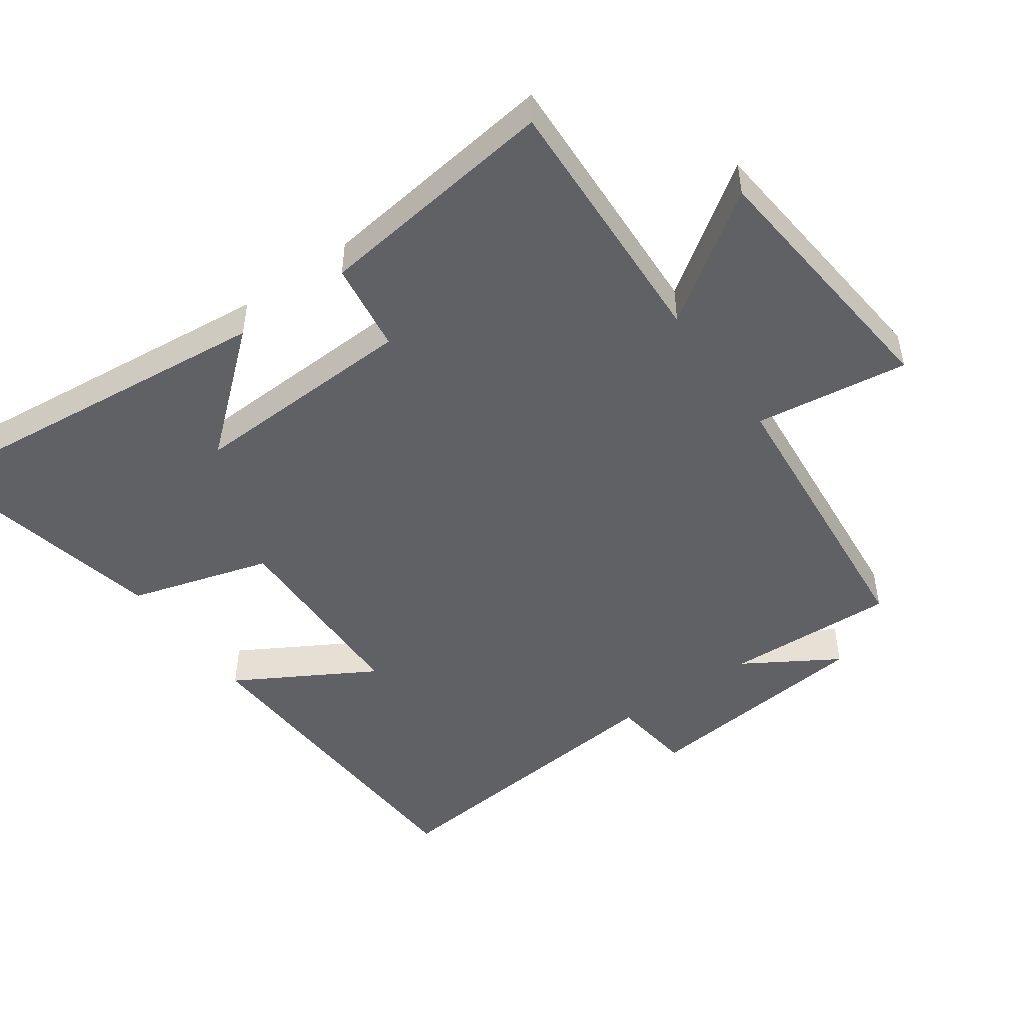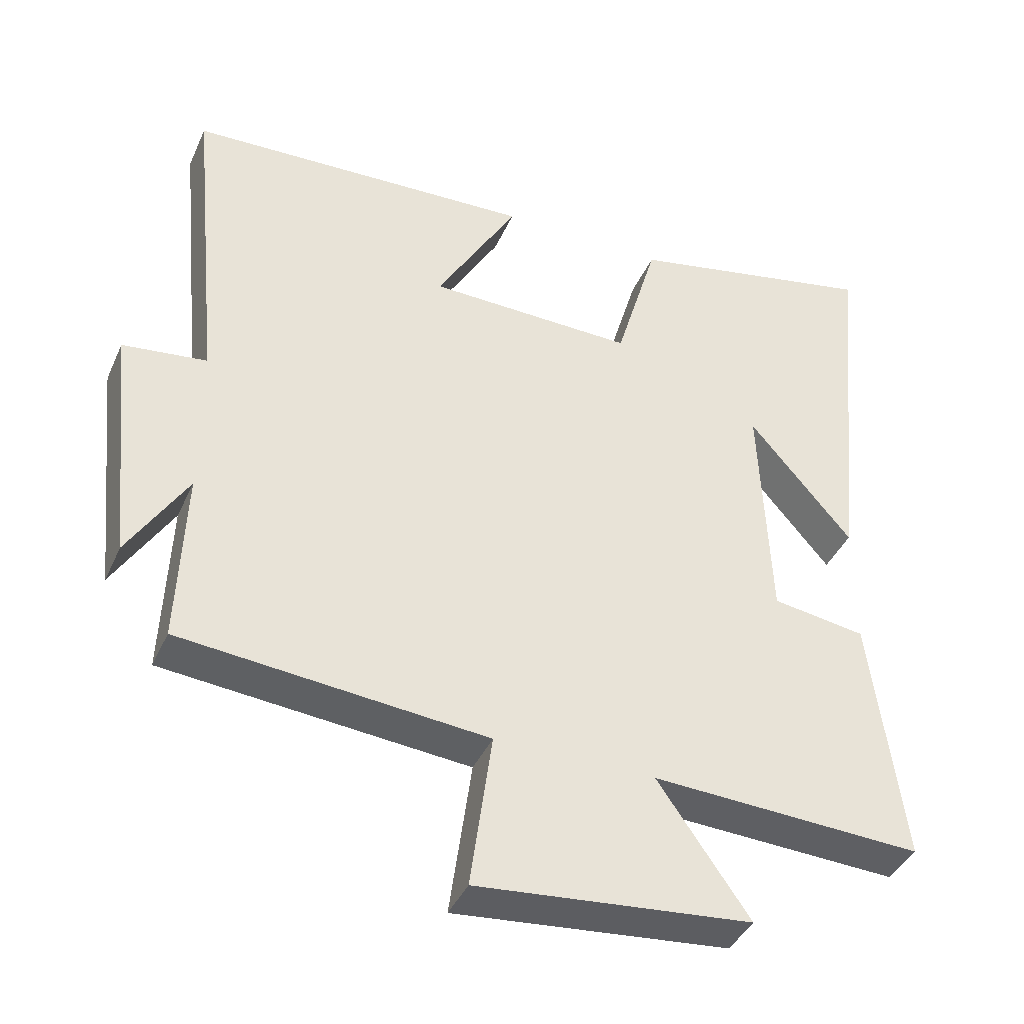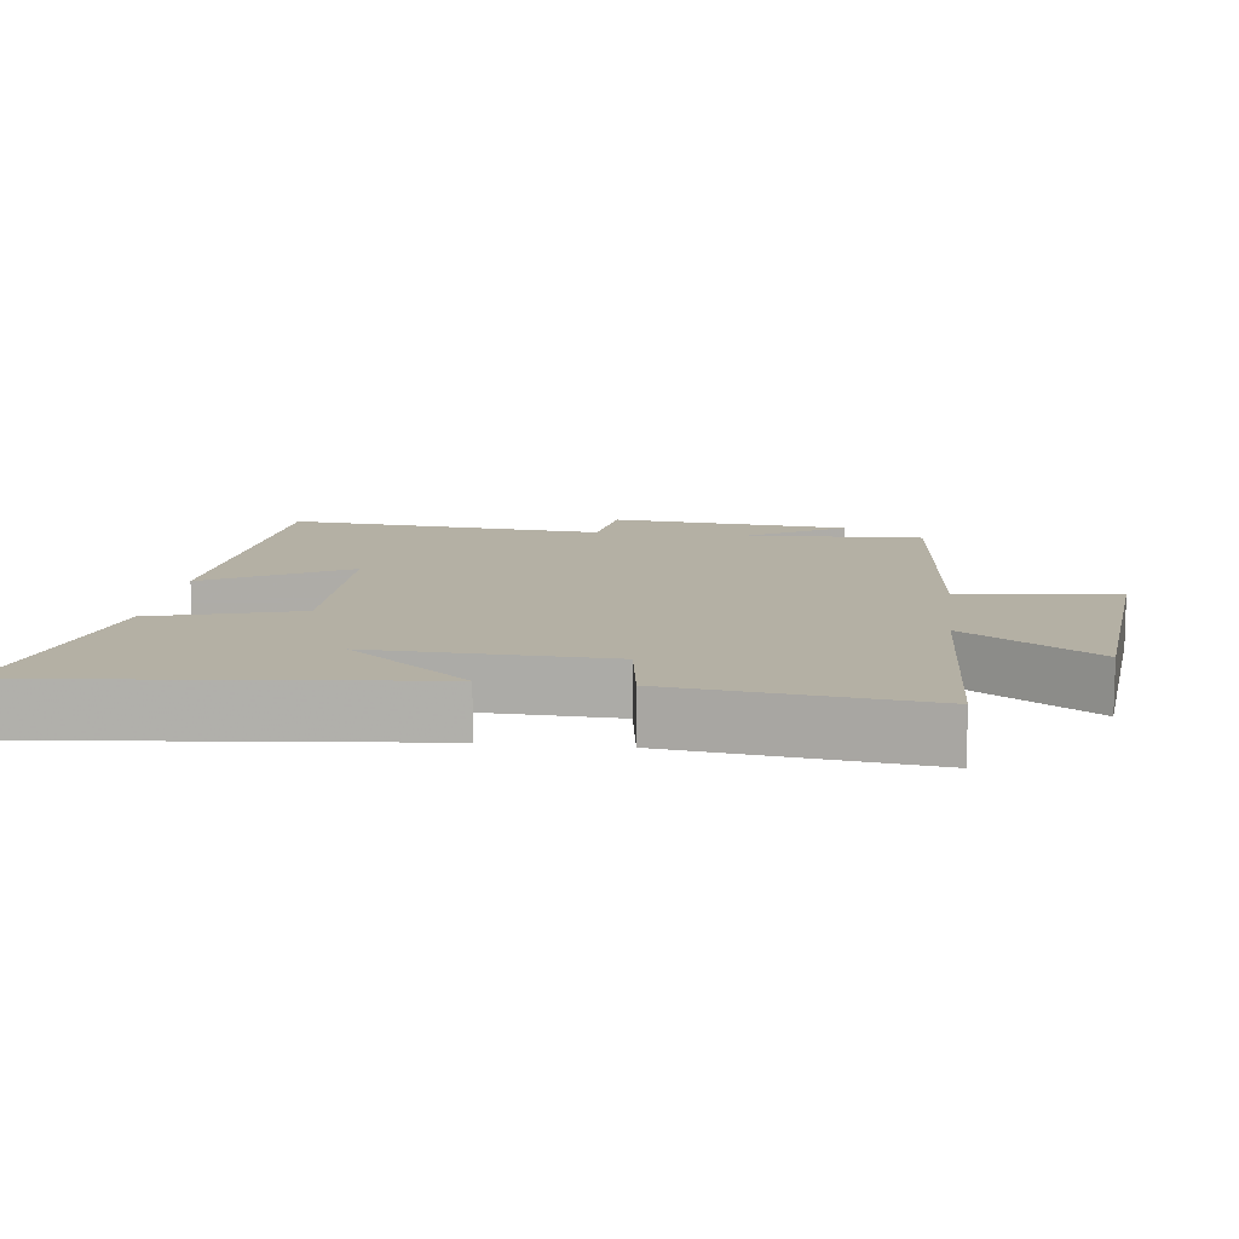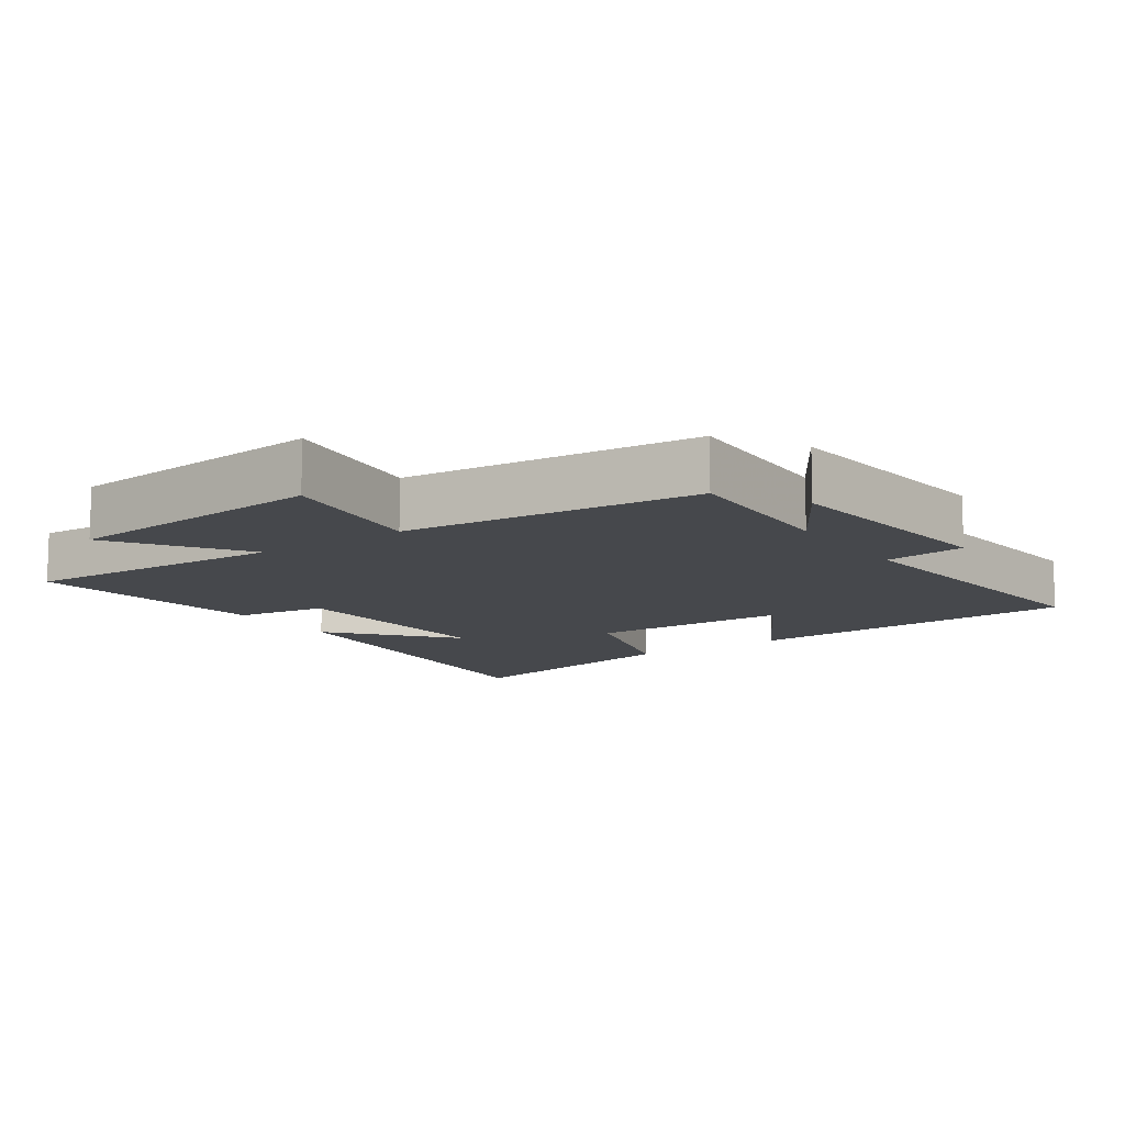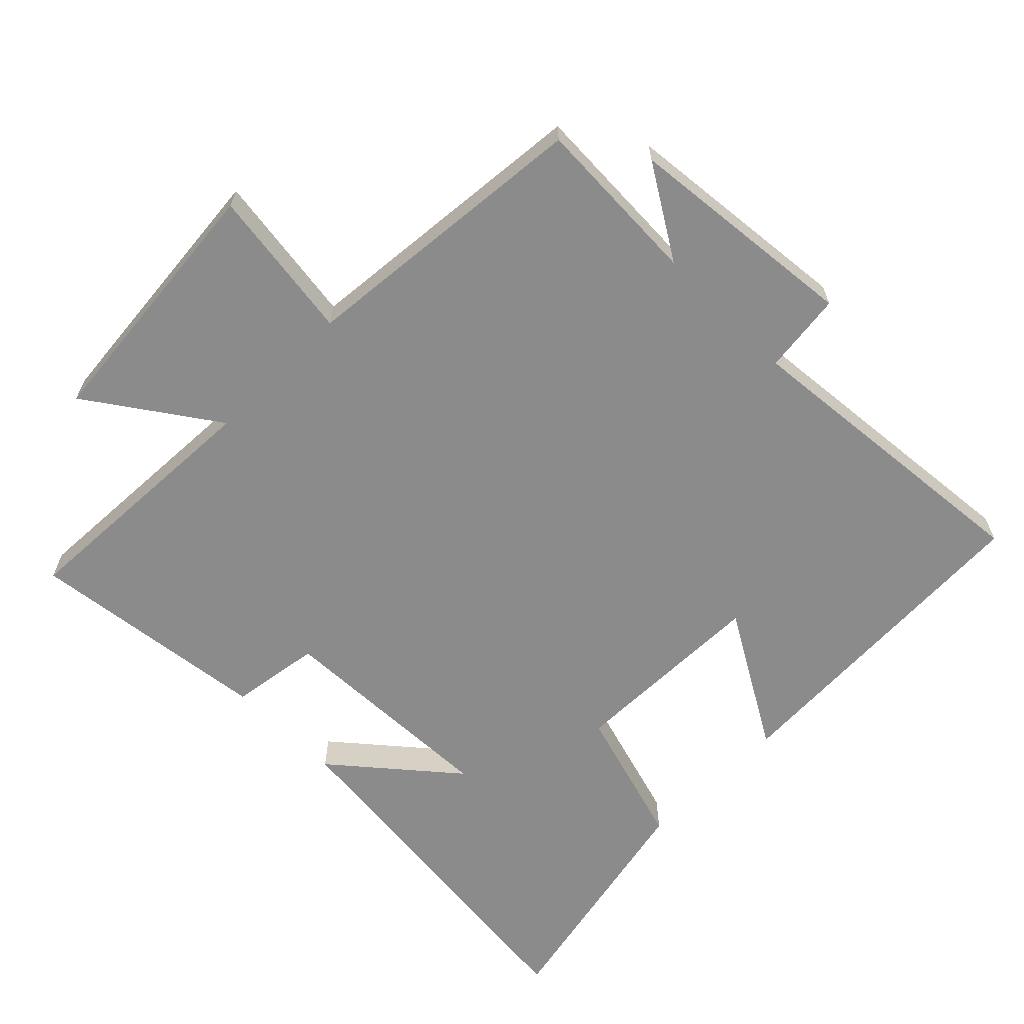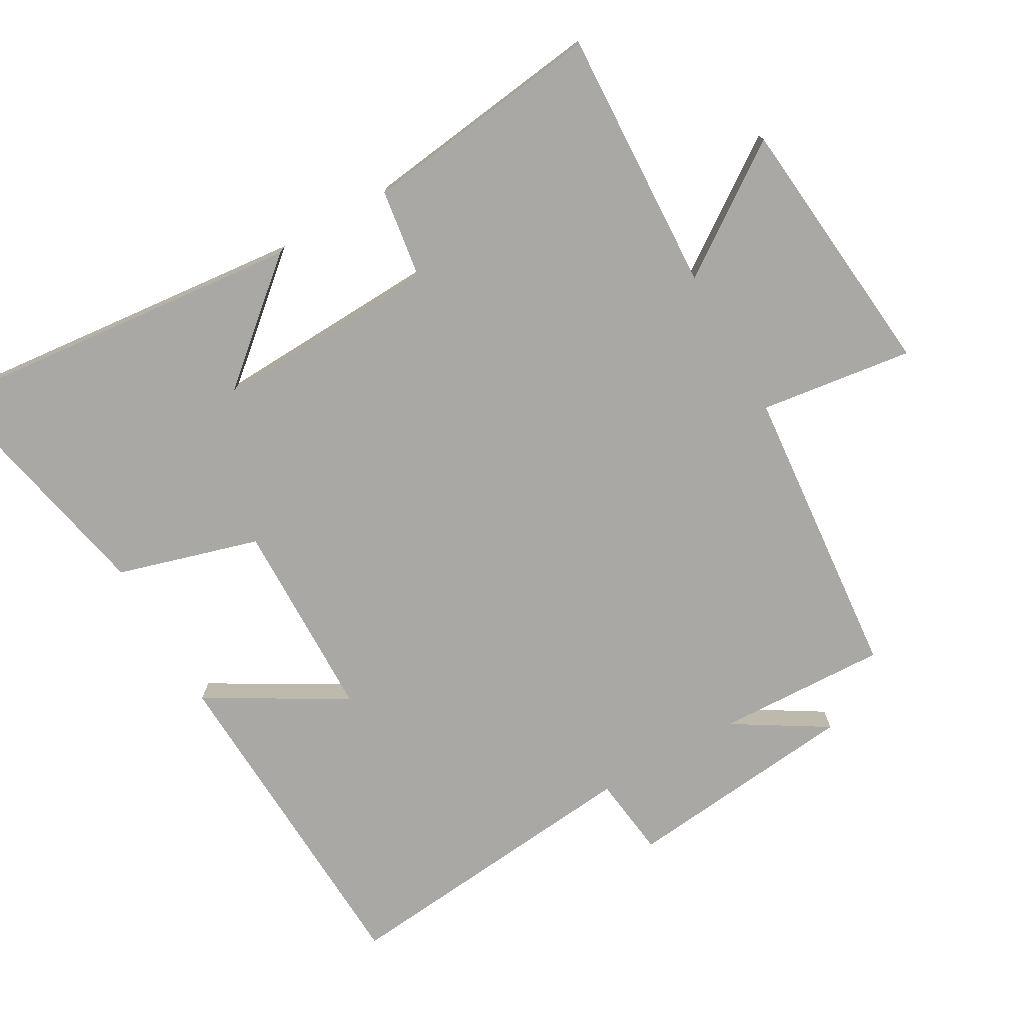
<metadata>
{"format":"obj","ext":"obj","renderer":"f3d","projection":"perspective","resolution":1024,"background":"white","views":[{"elev":-48.3,"azim":125.4,"up":"+Y"},{"elev":-40.6,"azim":-22.7,"up":"+Z"},{"elev":11.4,"azim":97.0,"up":"+Y"},{"elev":-11.4,"azim":-145.4,"up":"+Y"},{"elev":-63.9,"azim":-135.1,"up":"+Y"},{"elev":-75.0,"azim":119.7,"up":"+Y"}]}
</metadata>
<code>
v -0.51 0.07 -0.46
v -0.5 0.07 -0.208
v -0.584 0.07 -0.345
v -0.62 0.07 0.001
v -0.5 0.07 0.016
v -0.545 0.07 0.477
v -0.046 0.07 0.5
v -0.163 0.07 0.297
v 0.133 0.07 0.291
v 0.194 0.07 0.5
v 0.556 0.07 0.576
v 0.5 0.07 0.023
v 0.352 0.07 0.197
v 0.366 0.07 -0.139
v 0.5 0.07 -0.159
v 0.546 0.07 -0.518
v 0.157 0.07 -0.5
v 0.288 0.07 -0.688
v -0.104 0.07 -0.726
v -0.073 0.07 -0.5
v -0.51 0 -0.46
v -0.5 0 -0.208
v -0.584 0 -0.345
v -0.62 0 0.001
v -0.5 0 0.016
v -0.545 0 0.477
v -0.046 0 0.5
v -0.163 0 0.297
v 0.133 0 0.291
v 0.194 0 0.5
v 0.556 0 0.576
v 0.5 0 0.023
v 0.352 0 0.197
v 0.366 0 -0.139
v 0.5 0 -0.159
v 0.546 0 -0.518
v 0.157 0 -0.5
v 0.288 0 -0.688
v -0.104 0 -0.726
v -0.073 0 -0.5
f 17 18 19 20
f 17 20 1 2
f 16 17 2
f 15 16 2
f 14 15 2
f 13 14 2
f 10 11 12 13
f 9 10 13
f 8 9 13 2
f 5 6 7 8
f 5 8 2
f 2 3 4 5
f 40 39 38 37
f 22 21 40 37
f 22 37 36
f 22 36 35
f 22 35 34
f 22 34 33
f 33 32 31 30
f 33 30 29
f 22 33 29 28
f 28 27 26 25
f 22 28 25
f 25 24 23 22
f 1 21 22 2
f 2 22 23 3
f 3 23 24 4
f 4 24 25 5
f 5 25 26 6
f 6 26 27 7
f 7 27 28 8
f 8 28 29 9
f 9 29 30 10
f 10 30 31 11
f 11 31 32 12
f 12 32 33 13
f 13 33 34 14
f 14 34 35 15
f 15 35 36 16
f 16 36 37 17
f 17 37 38 18
f 18 38 39 19
f 19 39 40 20
f 20 40 21 1

</code>
